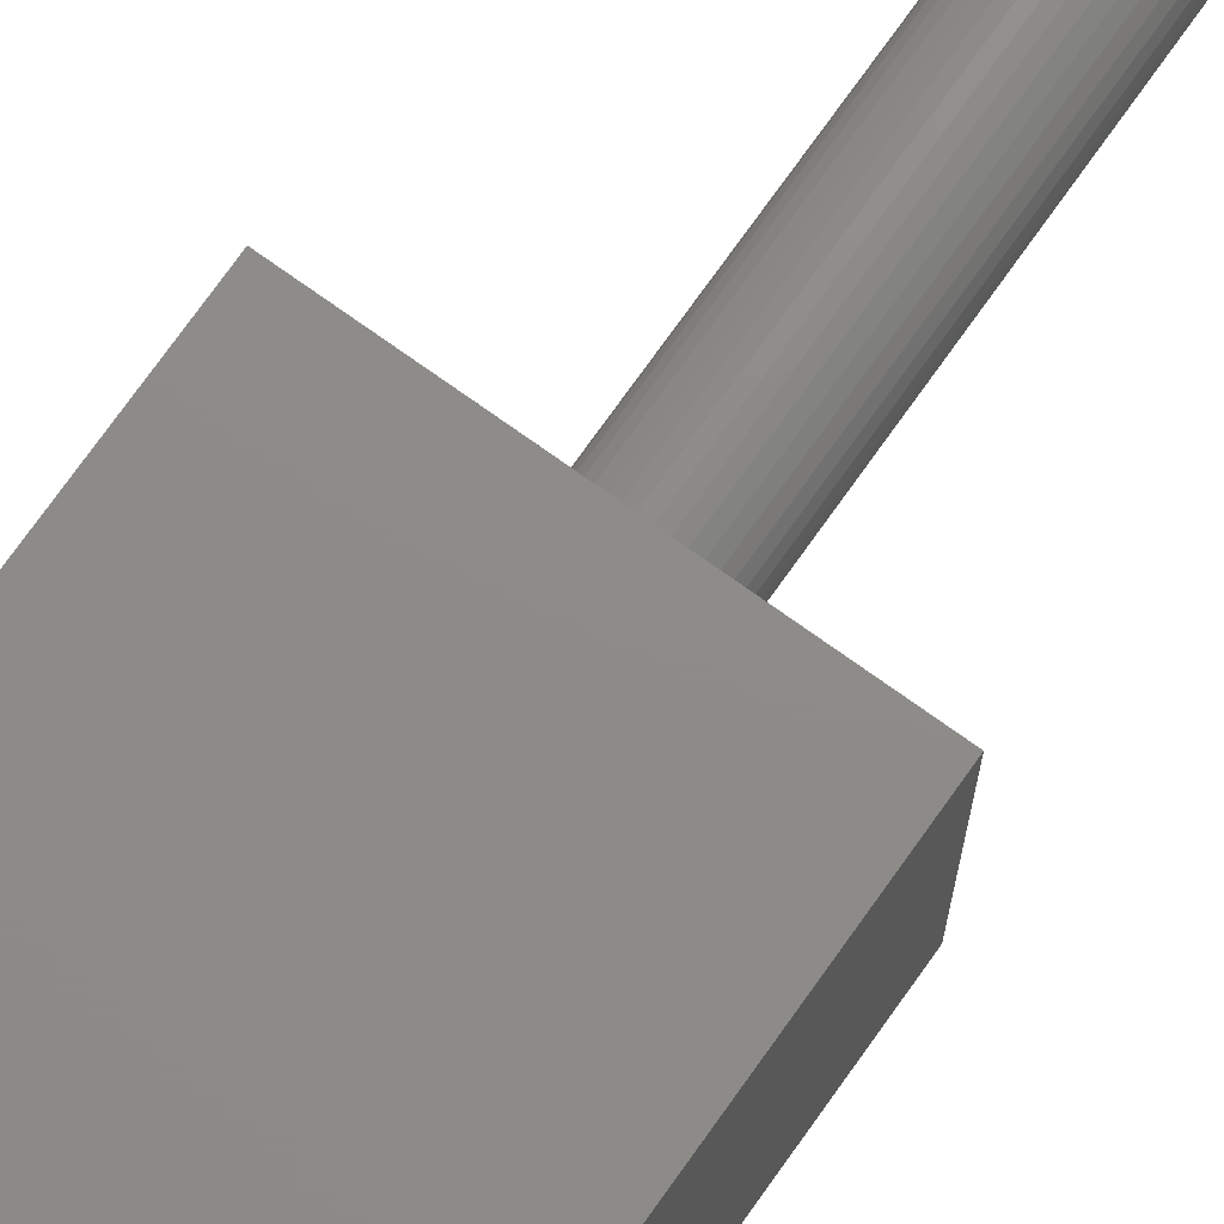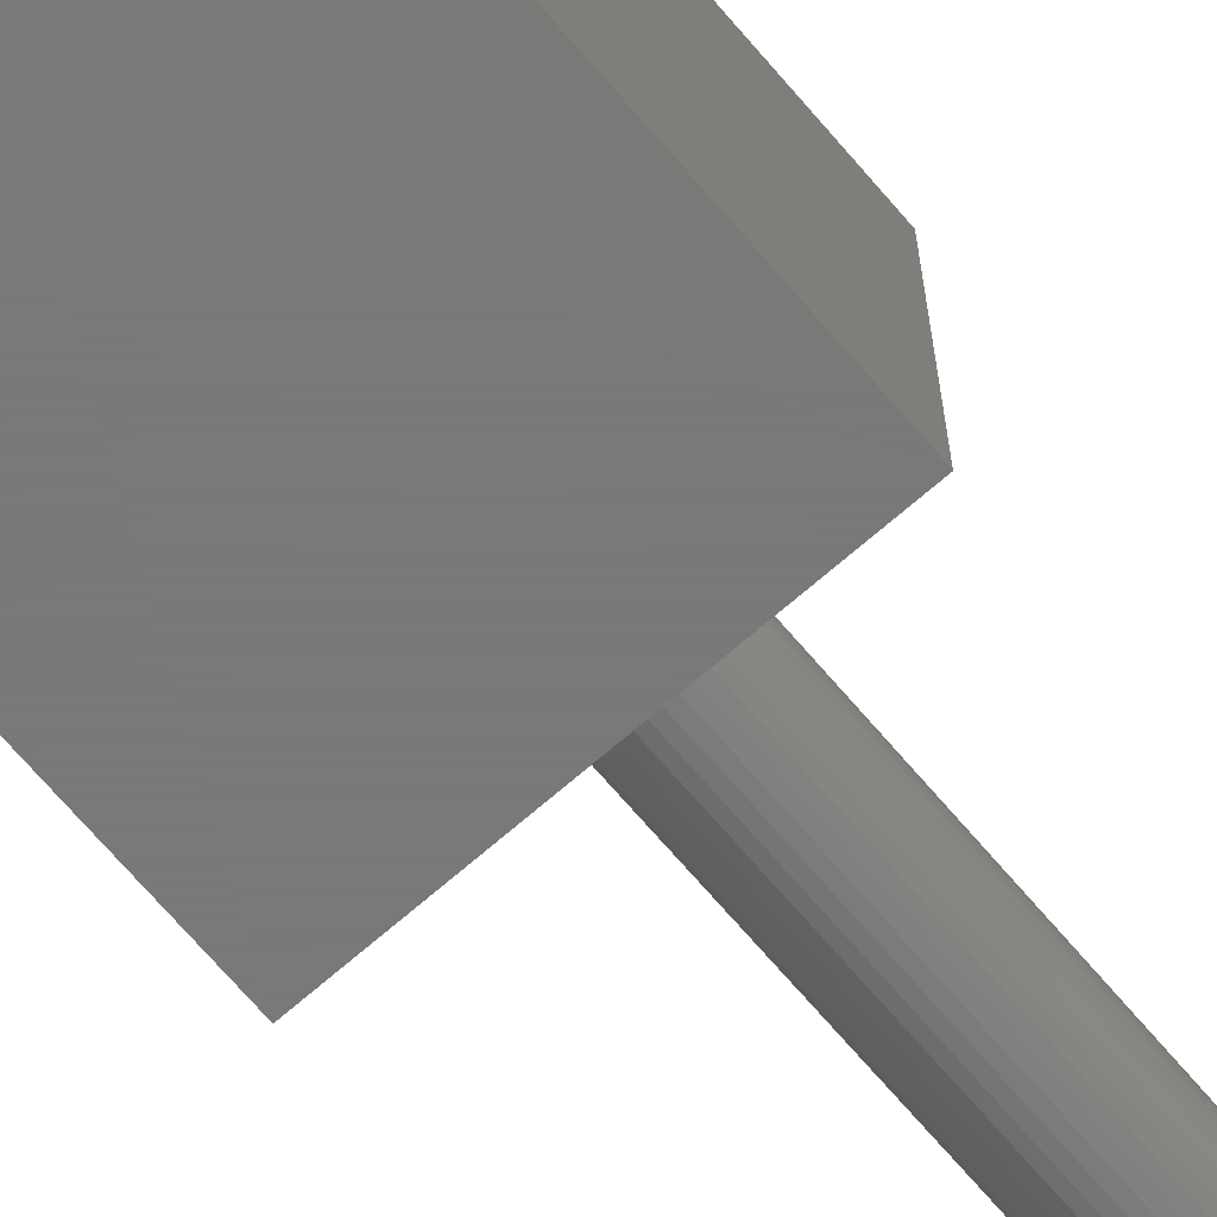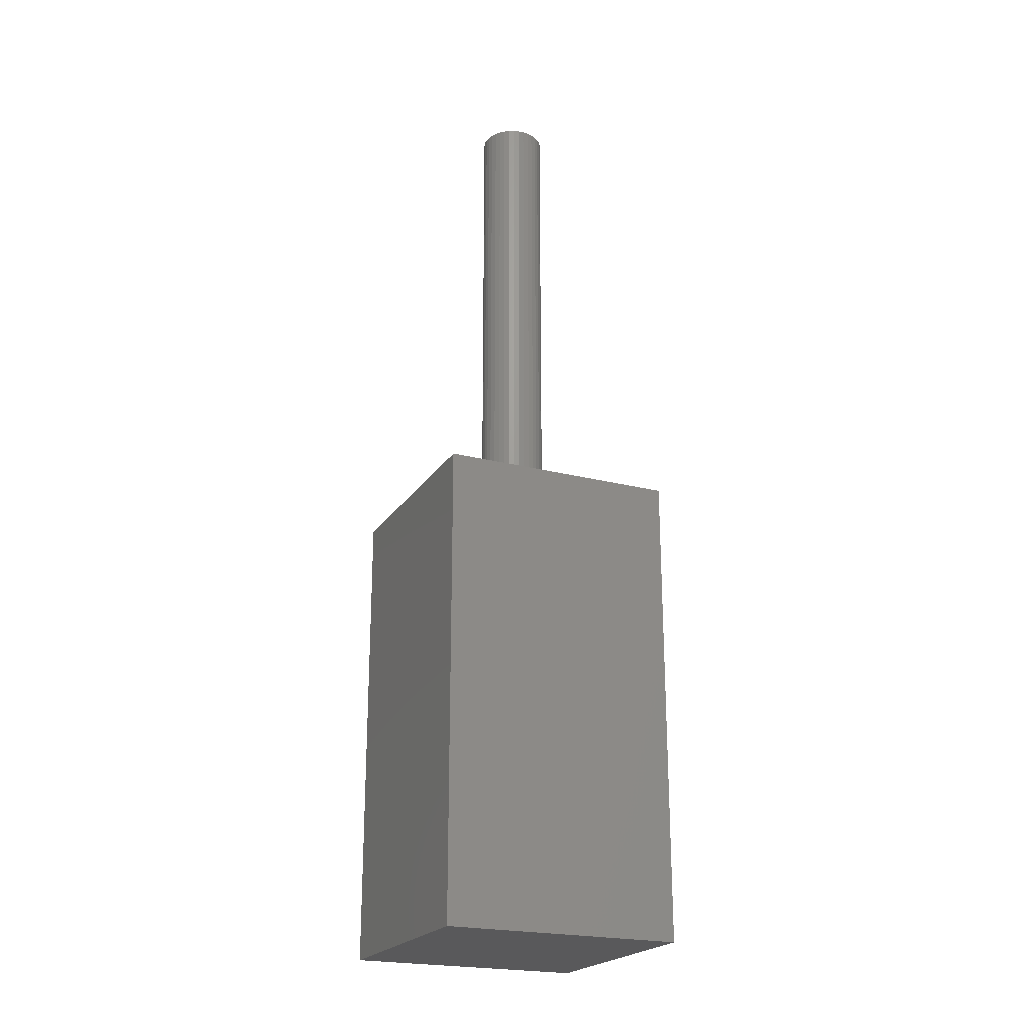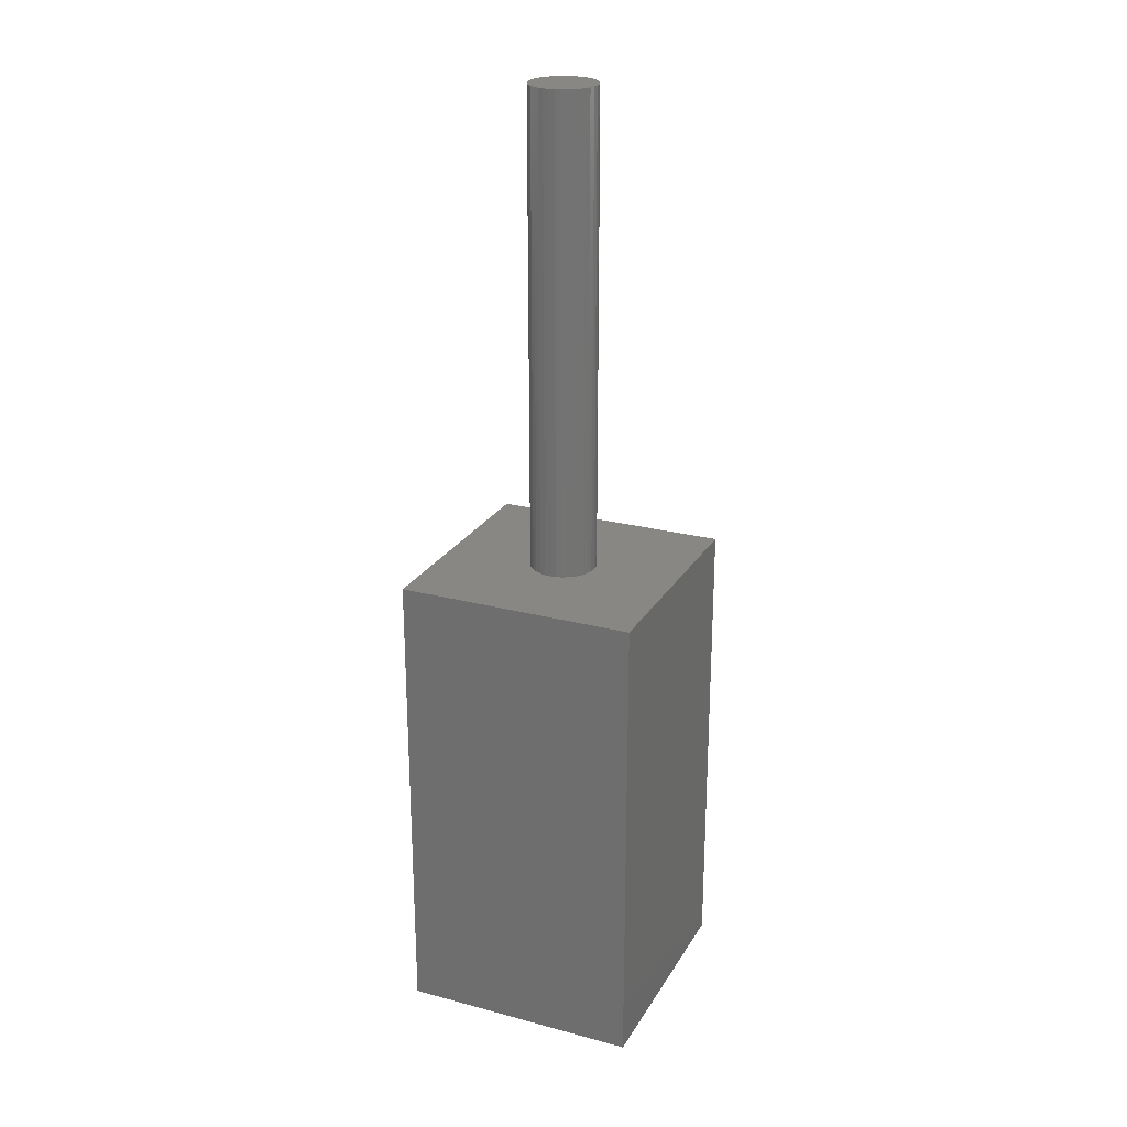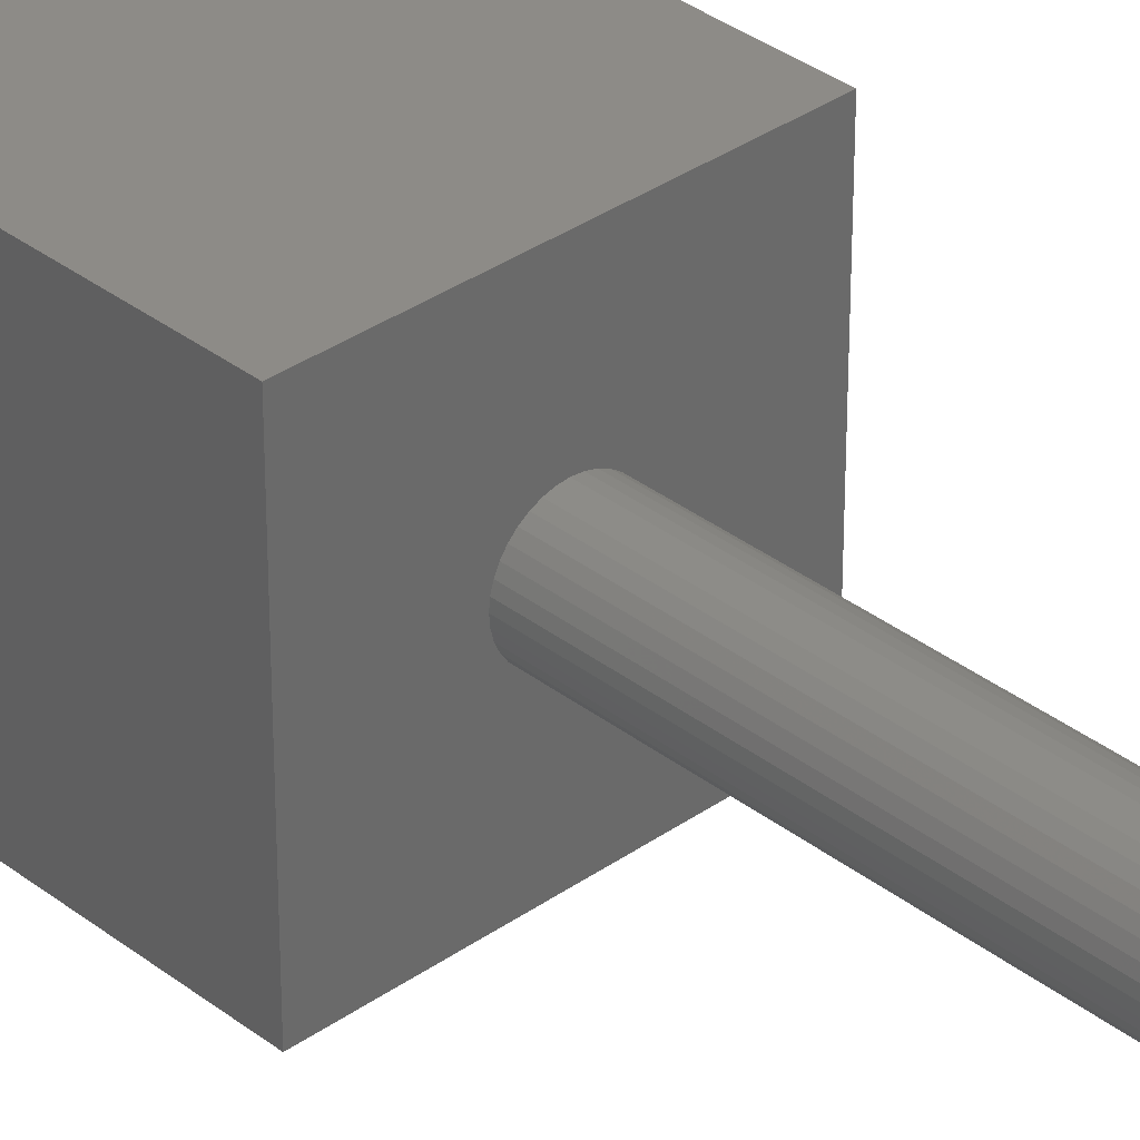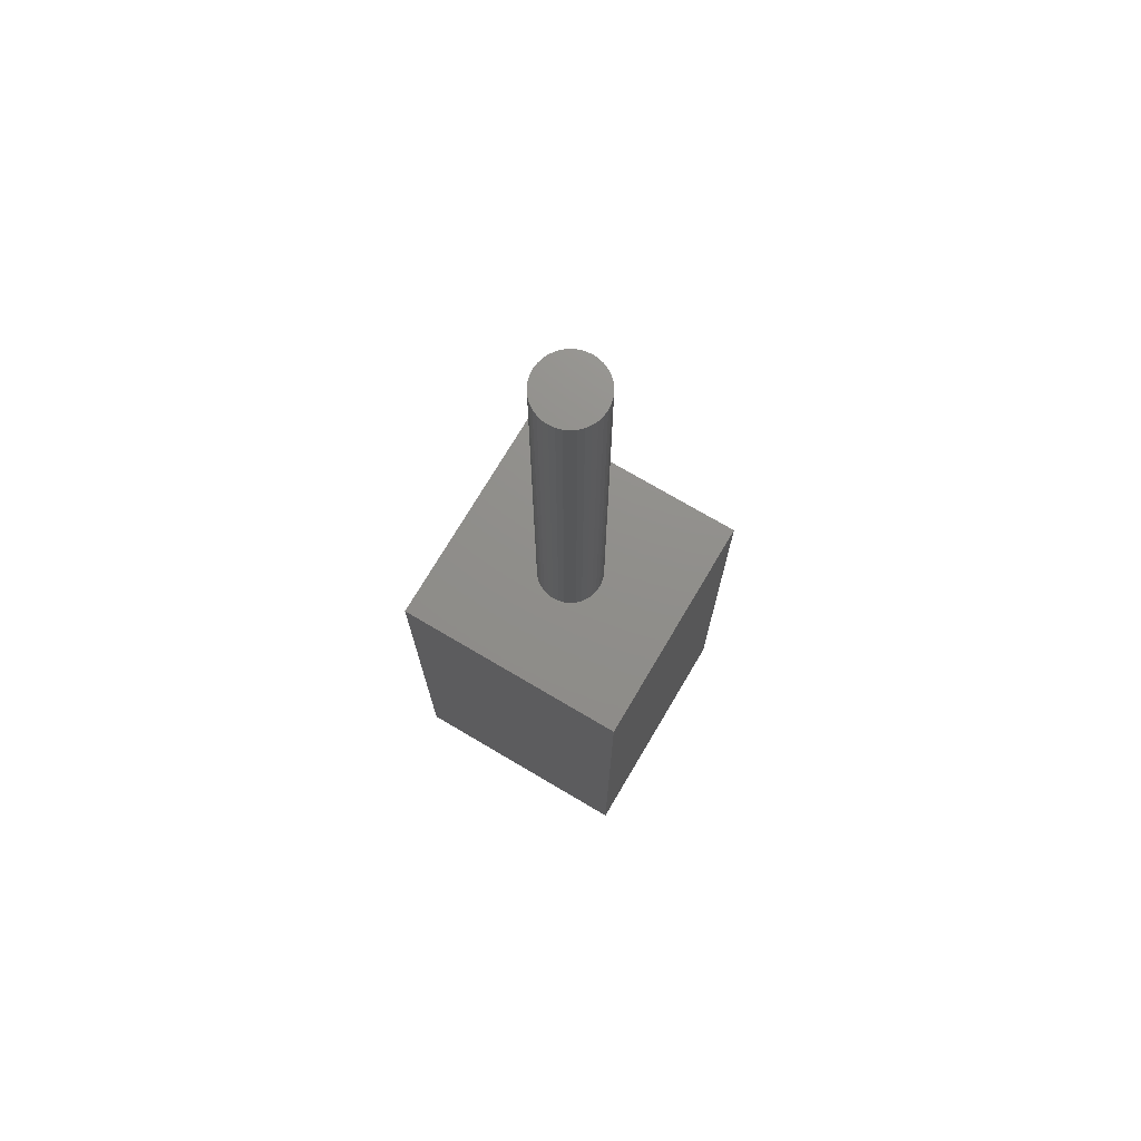
<metadata>
{"format":"stl","ext":"stl","renderer":"f3d","projection":"perspective","resolution":1024,"background":"white","views":[{"elev":75.1,"azim":-144.5,"up":"+Y"},{"elev":-71.5,"azim":-139.2,"up":"+Y"},{"elev":-22.3,"azim":65.8,"up":"+Z"},{"elev":24.2,"azim":113.7,"up":"+Z"},{"elev":34.0,"azim":-43.7,"up":"+Y"},{"elev":73.2,"azim":30.6,"up":"+Z"}]}
</metadata>
<code>
# stl→obj: 80 verts, 156 faces
v 5 0 10
v 5 5 0
v 5 5 10
v 5 0 0
v 3.2 2.5 10
v 3.189 2.622 10
v 3.158 2.739 10
v 3.106 2.85 10
v 3.036 2.95 10
v 2.95 3.036 10
v 2.85 3.106 10
v 2.739 3.158 10
v 2.622 3.189 10
v 2.5 3.2 10
v 0 5 10
v 2.378 3.189 10
v 2.261 3.158 10
v 1.811 2.622 10
v 1.8 2.5 10
v 1.842 2.739 10
v 1.894 2.85 10
v 1.964 2.95 10
v 2.05 3.036 10
v 2.15 3.106 10
v 3.189 2.378 10
v 3.158 2.261 10
v 3.106 2.15 10
v 3.036 2.05 10
v 2.95 1.964 10
v 2.85 1.894 10
v 2.739 1.842 10
v 2.622 1.811 10
v 2.5 1.8 10
v 0 0 10
v 2.378 1.811 10
v 2.261 1.842 10
v 2.15 1.894 10
v 1.811 2.378 10
v 1.842 2.261 10
v 2.05 1.964 10
v 1.964 2.05 10
v 1.894 2.15 10
v 0 0 0
v 0 5 0
v 2.15 3.106 20
v 2.261 3.158 20
v 2.739 1.842 20
v 2.622 1.811 20
v 3.189 2.622 20
v 3.158 2.739 20
v 3.2 2.5 20
v 3.106 2.85 20
v 3.106 2.15 20
v 3.158 2.261 20
v 1.842 2.261 20
v 1.894 2.15 20
v 1.842 2.739 20
v 1.811 2.622 20
v 2.85 1.894 20
v 2.05 3.036 20
v 1.964 2.95 20
v 3.036 2.95 20
v 2.95 1.964 20
v 3.036 2.05 20
v 2.378 3.189 20
v 1.894 2.85 20
v 3.189 2.378 20
v 1.8 2.5 20
v 1.811 2.378 20
v 2.622 3.189 20
v 2.739 3.158 20
v 2.85 3.106 20
v 2.95 3.036 20
v 2.5 3.2 20
v 2.378 1.811 20
v 2.261 1.842 20
v 2.15 1.894 20
v 2.05 1.964 20
v 1.964 2.05 20
v 2.5 1.8 20
f 1 2 3
f 2 1 4
f 3 5 1
f 3 6 5
f 3 7 6
f 3 8 7
f 3 9 8
f 3 10 9
f 3 11 10
f 3 12 11
f 3 13 12
f 3 14 13
f 15 14 3
f 14 15 16
f 16 15 17
f 18 15 19
f 20 15 18
f 21 15 20
f 22 15 21
f 23 15 22
f 24 15 23
f 17 15 24
f 25 1 5
f 26 1 25
f 27 1 26
f 28 1 27
f 29 1 28
f 30 1 29
f 31 1 30
f 32 1 31
f 33 1 32
f 34 33 35
f 34 35 36
f 34 36 37
f 34 19 15
f 19 34 38
f 38 34 39
f 33 34 1
f 40 34 37
f 41 34 40
f 42 34 41
f 39 34 42
f 43 15 44
f 15 43 34
f 2 15 3
f 15 2 44
f 43 1 34
f 1 43 4
f 17 45 46
f 45 17 24
f 32 47 48
f 47 32 31
f 49 7 50
f 7 49 6
f 51 6 49
f 6 51 5
f 50 8 52
f 8 50 7
f 53 26 54
f 26 53 27
f 42 55 39
f 55 42 56
f 18 57 20
f 57 18 58
f 31 59 47
f 59 31 30
f 22 60 23
f 60 22 61
f 52 9 62
f 9 52 8
f 63 28 64
f 28 63 29
f 16 46 65
f 46 16 17
f 21 61 22
f 61 21 66
f 30 63 59
f 63 30 29
f 67 5 51
f 5 67 25
f 19 58 18
f 58 19 68
f 39 69 38
f 69 39 55
f 12 70 71
f 70 12 13
f 64 27 53
f 27 64 28
f 11 71 72
f 71 11 12
f 20 66 21
f 66 20 57
f 24 60 45
f 60 24 23
f 62 10 73
f 10 62 9
f 13 74 70
f 74 13 14
f 36 75 76
f 75 36 35
f 10 72 73
f 72 10 11
f 40 77 78
f 77 40 37
f 41 56 42
f 56 41 79
f 54 25 67
f 25 54 26
f 14 65 74
f 65 14 16
f 40 79 41
f 79 40 78
f 33 48 80
f 48 33 32
f 35 80 75
f 80 35 33
f 38 68 19
f 68 38 69
f 49 67 51
f 50 67 49
f 50 54 67
f 52 54 50
f 52 53 54
f 62 53 52
f 62 64 53
f 73 64 62
f 73 63 64
f 72 63 73
f 72 59 63
f 71 59 72
f 71 47 59
f 70 47 71
f 70 48 47
f 74 48 70
f 74 80 48
f 65 80 74
f 65 75 80
f 46 75 65
f 46 76 75
f 45 76 46
f 45 77 76
f 60 77 45
f 60 78 77
f 61 78 60
f 61 79 78
f 66 79 61
f 66 56 79
f 57 56 66
f 57 55 56
f 58 55 57
f 58 69 55
f 69 58 68
f 37 76 77
f 76 37 36
f 43 2 4
f 2 43 44

</code>
